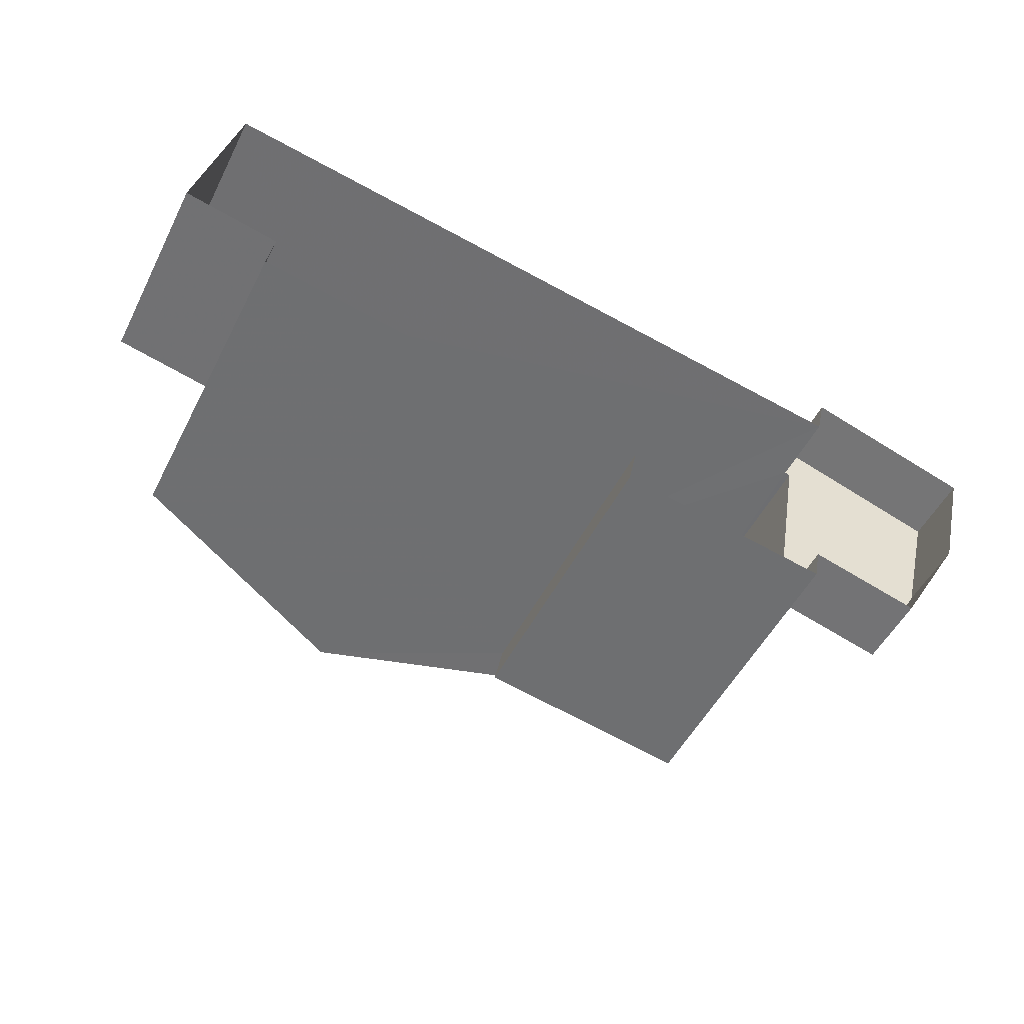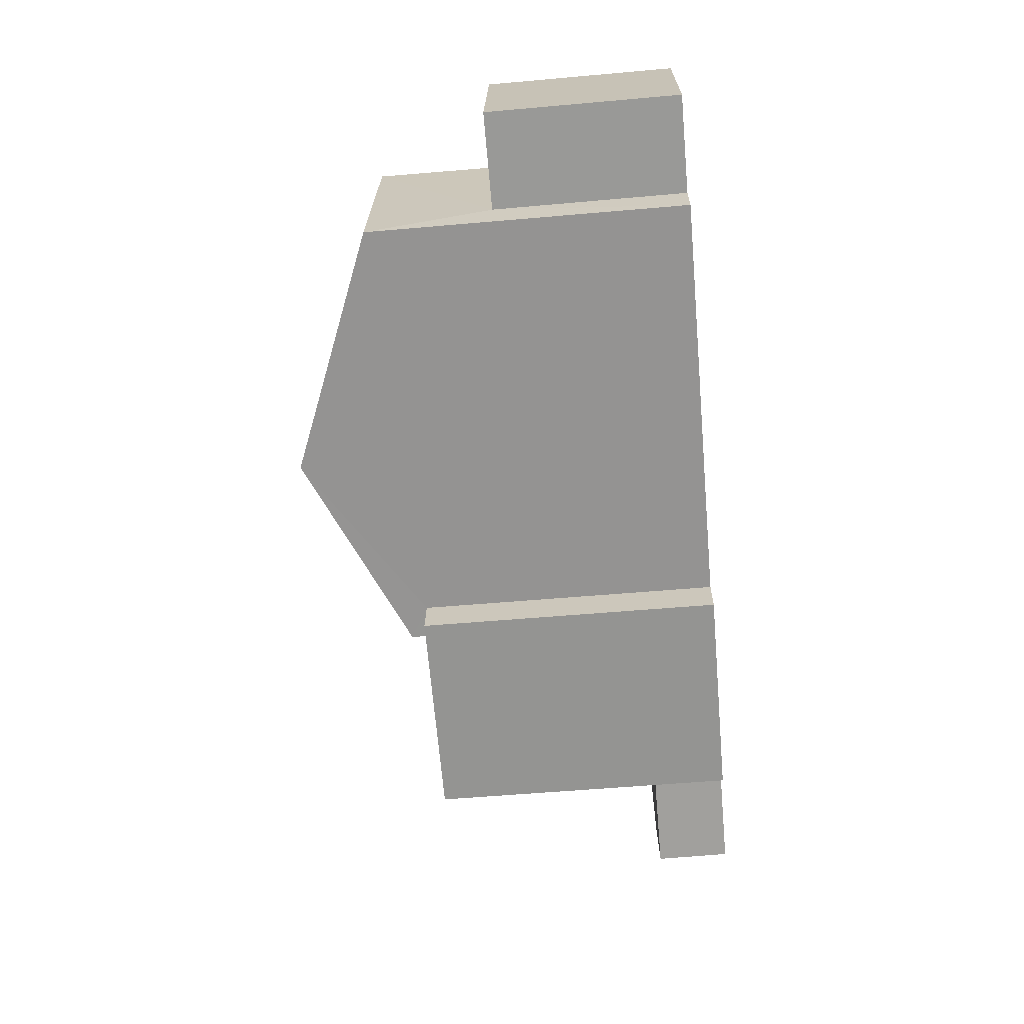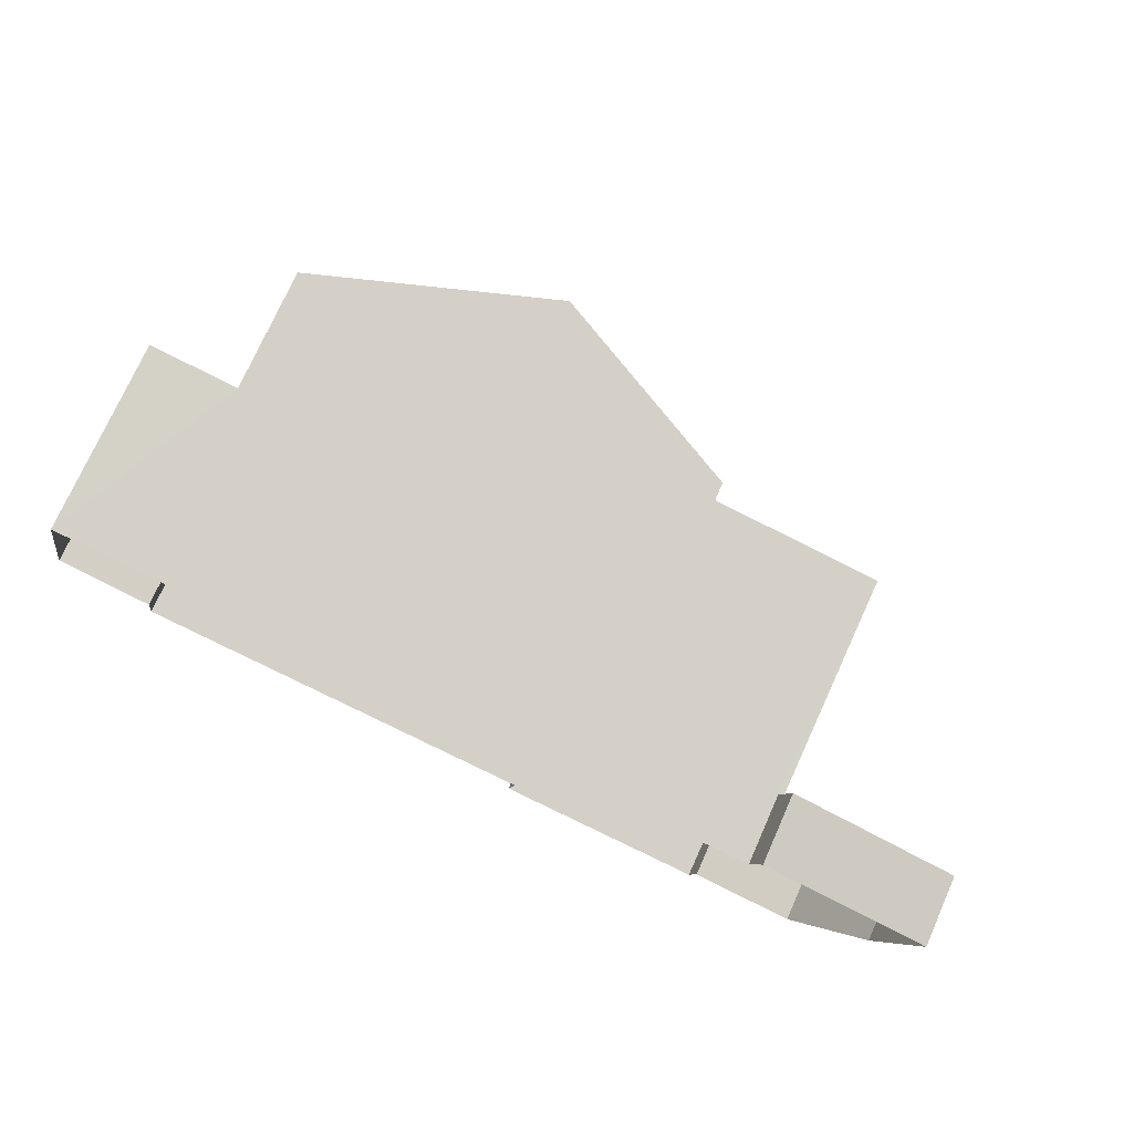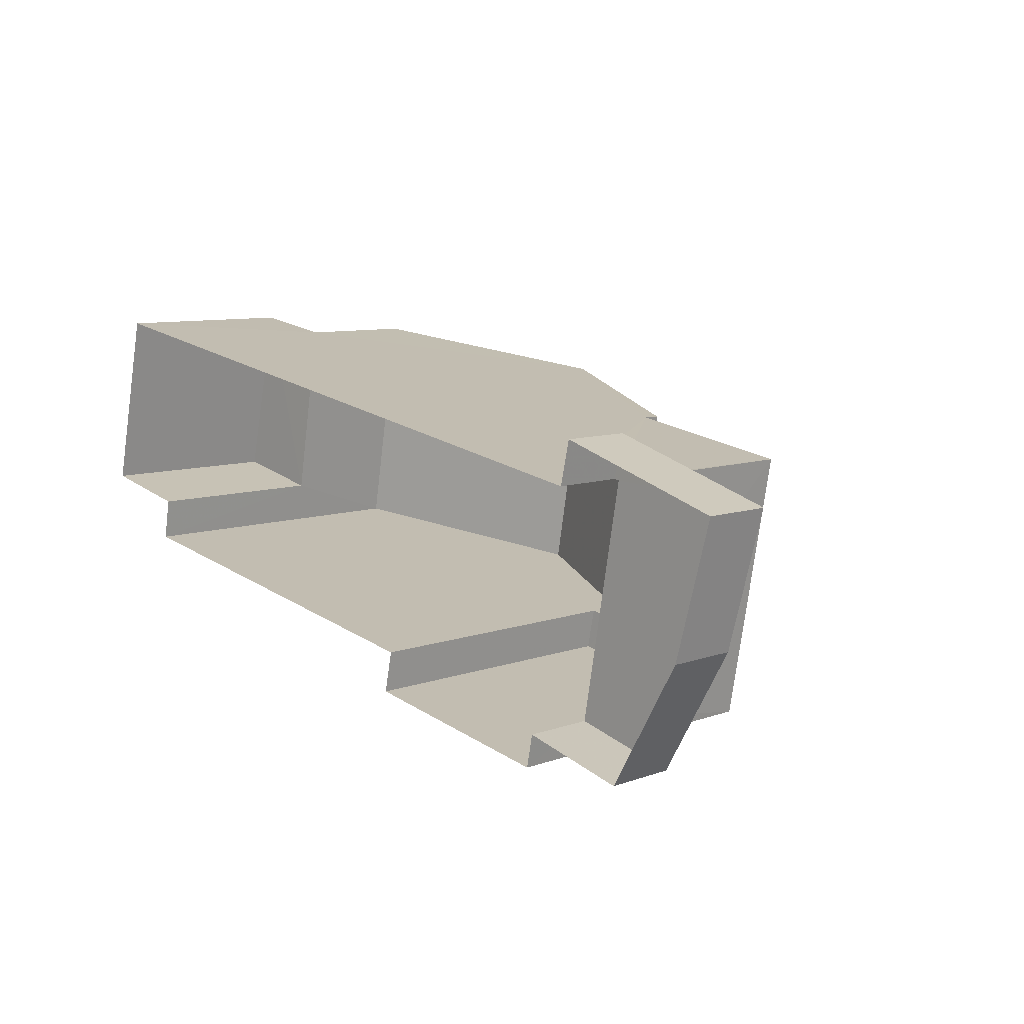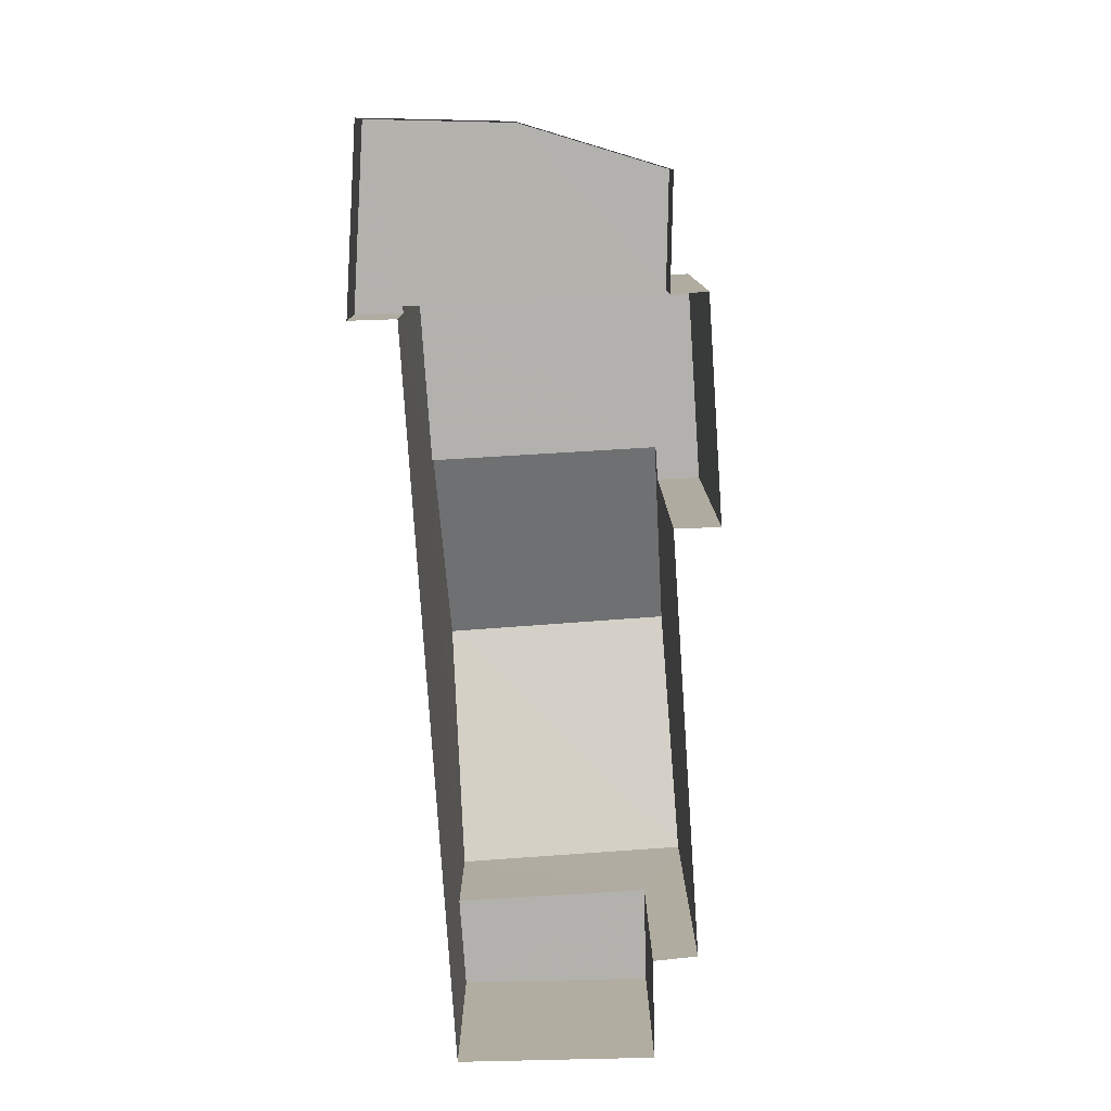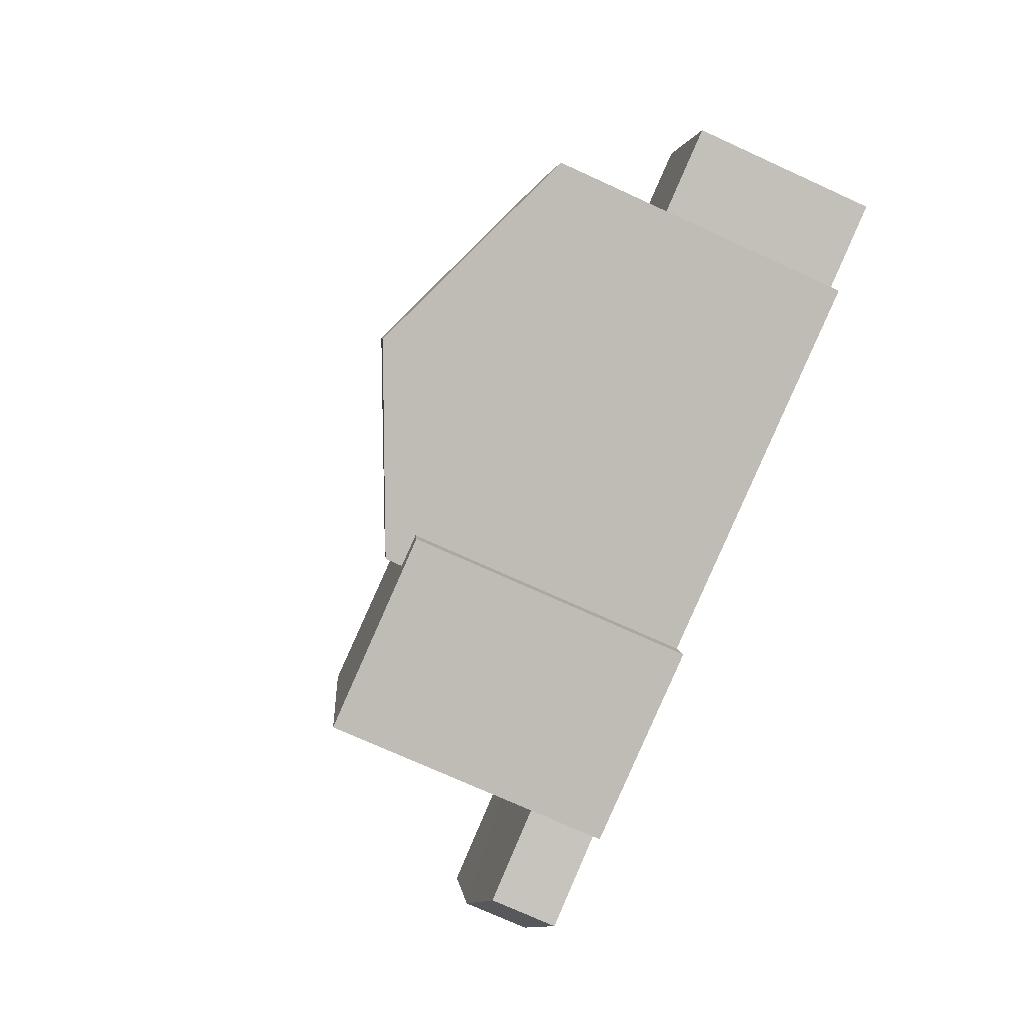
<metadata>
{"format":"obj","ext":"obj","renderer":"f3d","projection":"perspective","resolution":1024,"background":"white","views":[{"elev":-51.5,"azim":153.7,"up":"+Y"},{"elev":-56.9,"azim":95.1,"up":"+Y"},{"elev":76.0,"azim":-155.5,"up":"+Y"},{"elev":8.6,"azim":-133.9,"up":"+Y"},{"elev":-79.4,"azim":-76.1,"up":"+Z"},{"elev":-75.3,"azim":65.6,"up":"+Y"}]}
</metadata>
<code>
v -3.718e+05 -1.052e+05 26.95
v -3.718e+05 -1.052e+05 26.95
v -3.718e+05 -1.052e+05 26.95
v -3.718e+05 -1.052e+05 26.95
v -3.718e+05 -1.052e+05 26.95
v -3.718e+05 -1.052e+05 26.95
v -3.718e+05 -1.052e+05 26.95
v -3.718e+05 -1.052e+05 26.95
v -3.718e+05 -1.052e+05 26.95
v -3.718e+05 -1.052e+05 26.95
v -3.718e+05 -1.052e+05 26.95
v -3.718e+05 -1.052e+05 26.95
v -3.718e+05 -1.052e+05 26.95
v -3.718e+05 -1.052e+05 34.05
v -3.718e+05 -1.052e+05 34.05
v -3.718e+05 -1.052e+05 36.14
v -3.718e+05 -1.052e+05 36.14
v -3.718e+05 -1.052e+05 31.26
v -3.718e+05 -1.052e+05 31.26
v -3.718e+05 -1.052e+05 31.26
v -3.718e+05 -1.052e+05 31.26
v -3.718e+05 -1.052e+05 28.54
v -3.718e+05 -1.052e+05 28.54
v -3.718e+05 -1.052e+05 28.54
v -3.718e+05 -1.052e+05 28.54
v -3.718e+05 -1.052e+05 28.54
v -3.718e+05 -1.052e+05 28.54
v -3.718e+05 -1.052e+05 28.54
v -3.718e+05 -1.052e+05 34.05
v -3.718e+05 -1.052e+05 34.05
v -3.718e+05 -1.052e+05 33.63
v -3.718e+05 -1.052e+05 33.63
v -3.718e+05 -1.052e+05 33.63
v -3.718e+05 -1.052e+05 33.63
v -3.718e+05 -1.052e+05 33.63
v -3.718e+05 -1.052e+05 33.63
f 1 2 3
f 4 1 3
f 5 4 6
f 3 7 8
f 9 10 6
f 11 12 8
f 11 13 12
f 9 4 12
f 4 3 12
f 9 6 4
f 12 3 8
f 14 15 16
f 17 14 16
f 18 19 20
f 21 18 20
f 22 23 24
f 24 25 26
f 26 25 27
f 27 25 28
f 24 23 25
f 29 30 17
f 16 29 17
f 31 32 33
f 33 32 34
f 31 35 32
f 34 32 36
f 19 10 9
f 20 19 9
f 4 5 35
f 30 32 35
f 30 35 17
f 35 5 14
f 35 14 17
f 5 18 14
f 14 18 15
f 5 6 18
f 15 18 21
f 36 30 29
f 36 32 30
f 3 22 7
f 3 23 22
f 26 11 8
f 24 26 8
f 4 31 1
f 4 35 31
f 27 13 11
f 26 27 11
f 24 8 7
f 22 24 7
f 33 2 1
f 31 33 1
f 28 13 27
f 28 12 13
f 6 10 19
f 18 6 19
f 21 20 9
f 12 21 9
f 21 16 15
f 25 34 28
f 36 12 28
f 36 29 16
f 34 36 28
f 12 36 21
f 36 16 21
f 3 2 23
f 2 33 23
f 23 34 25
f 23 33 34

</code>
